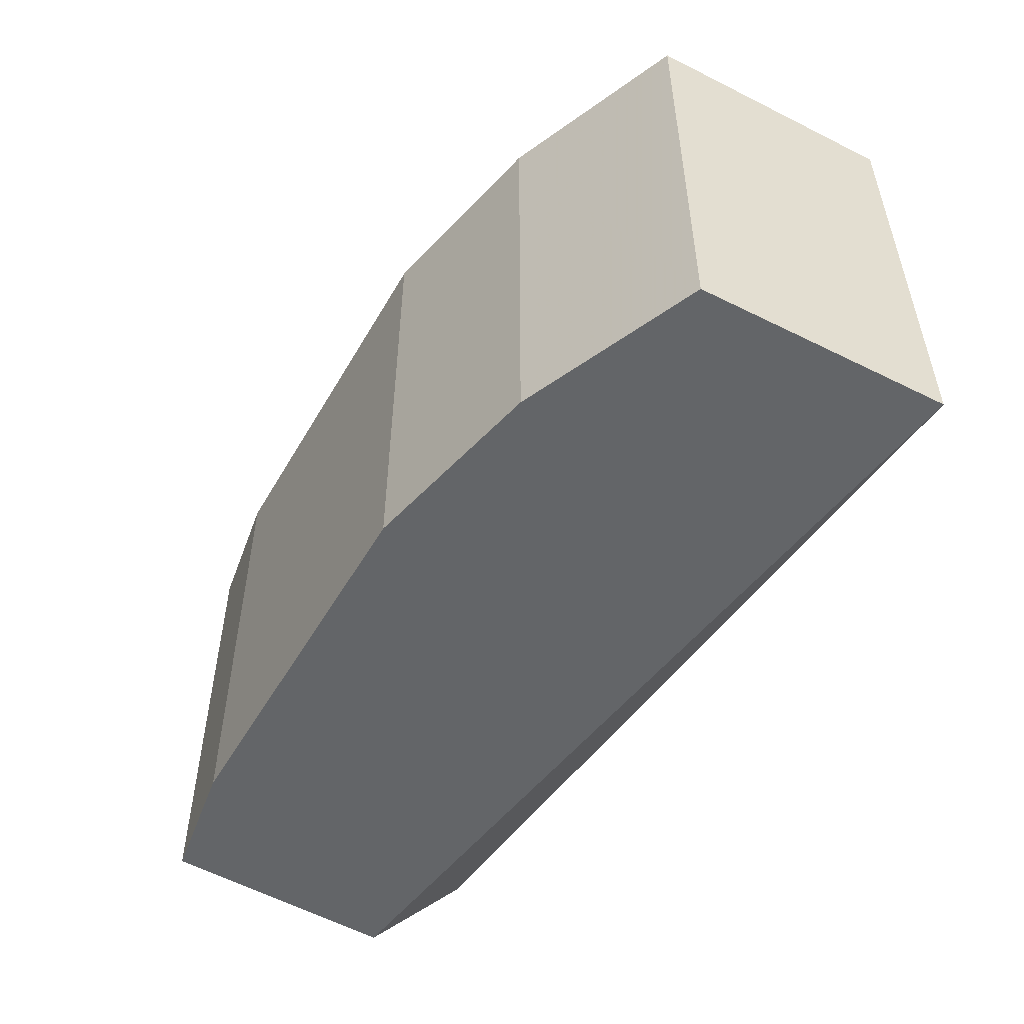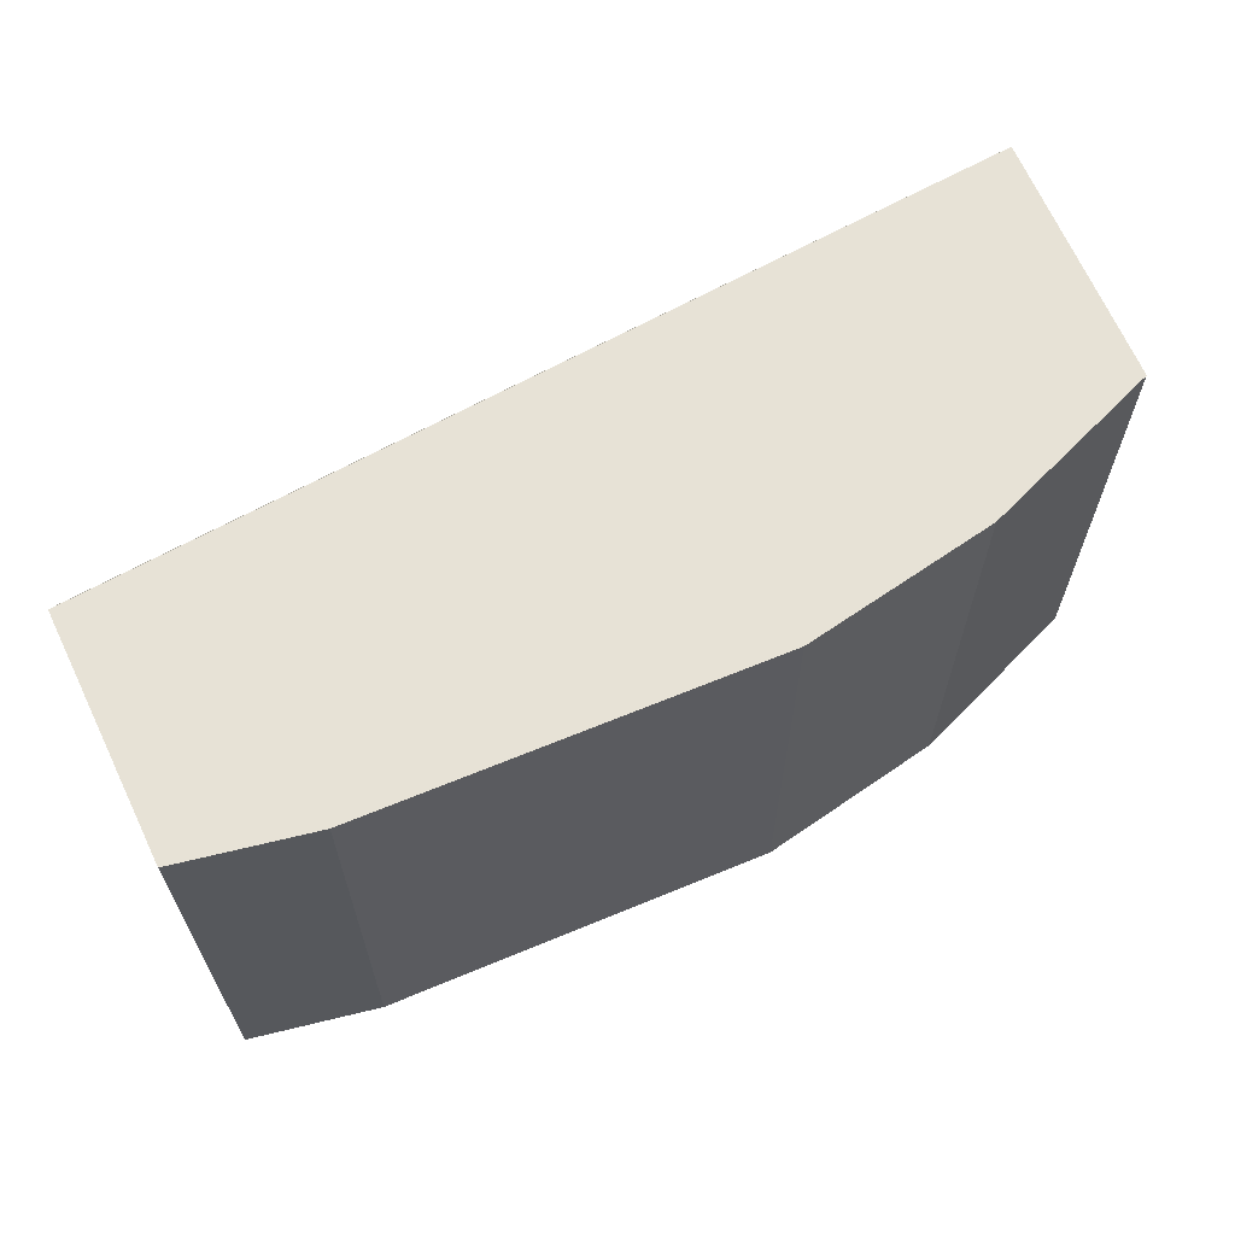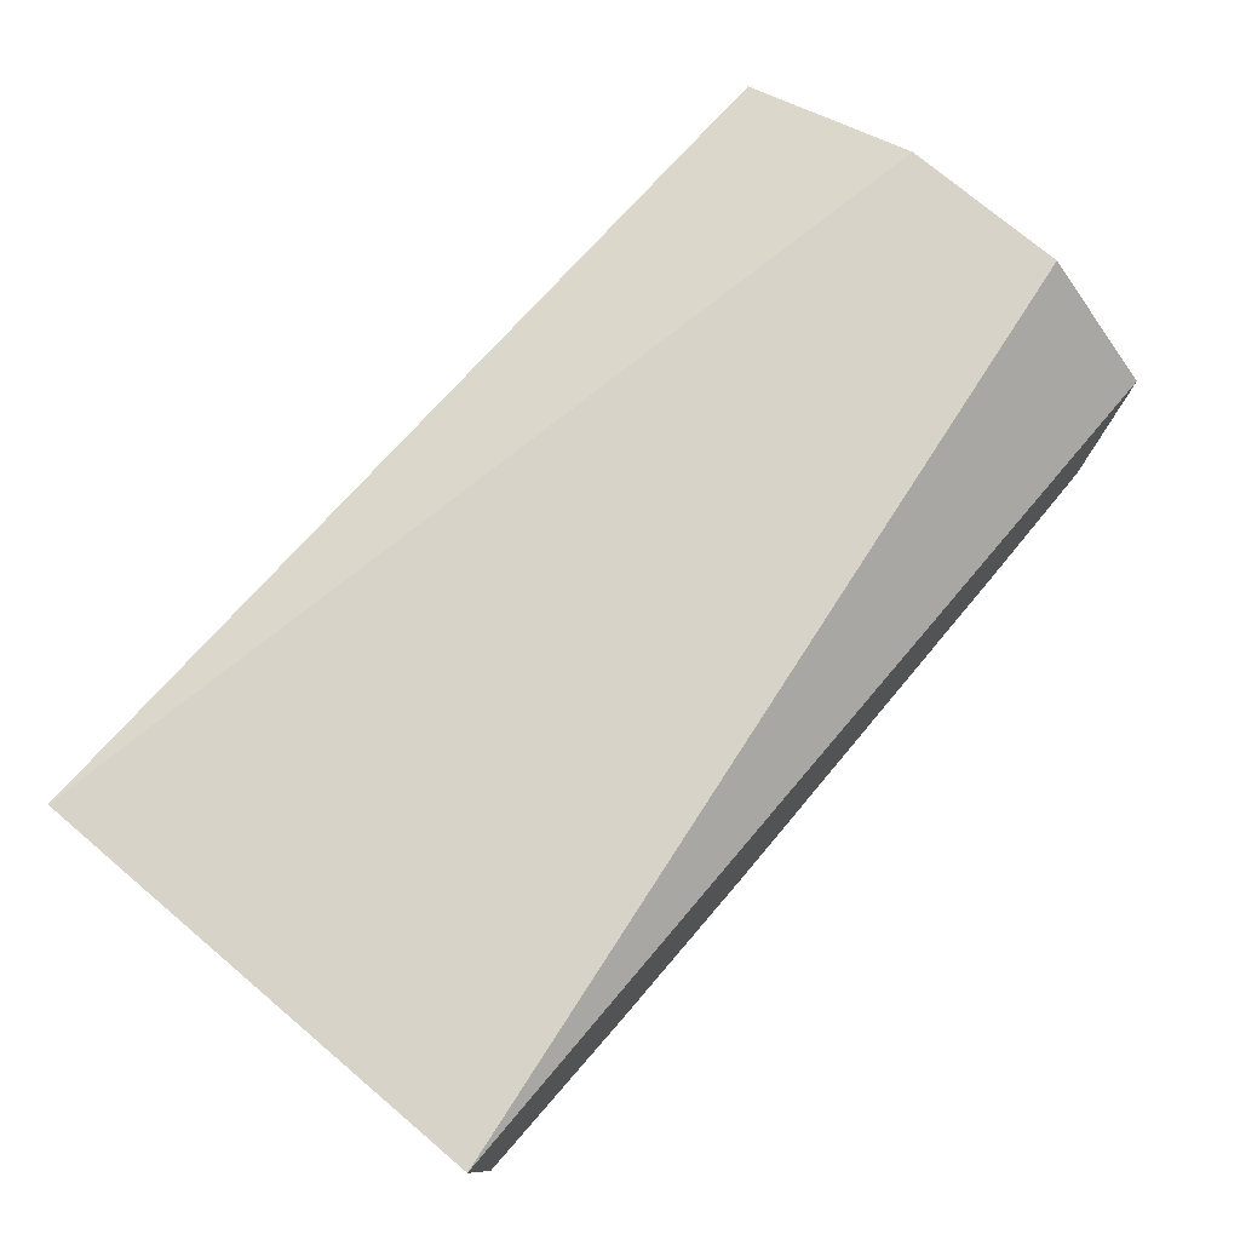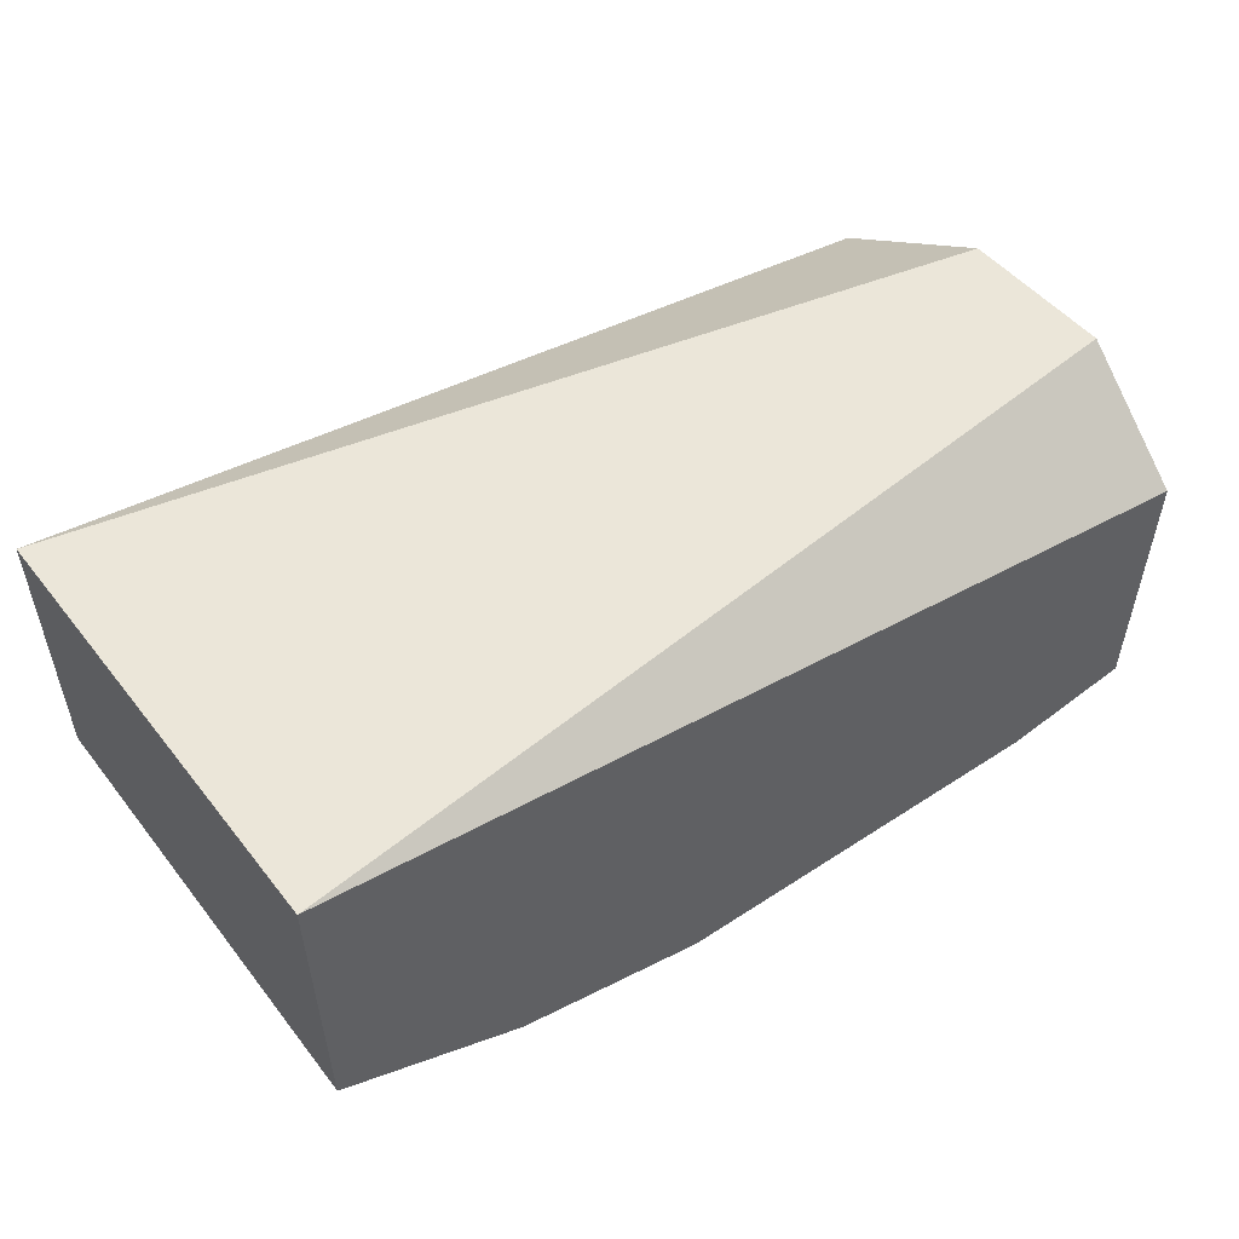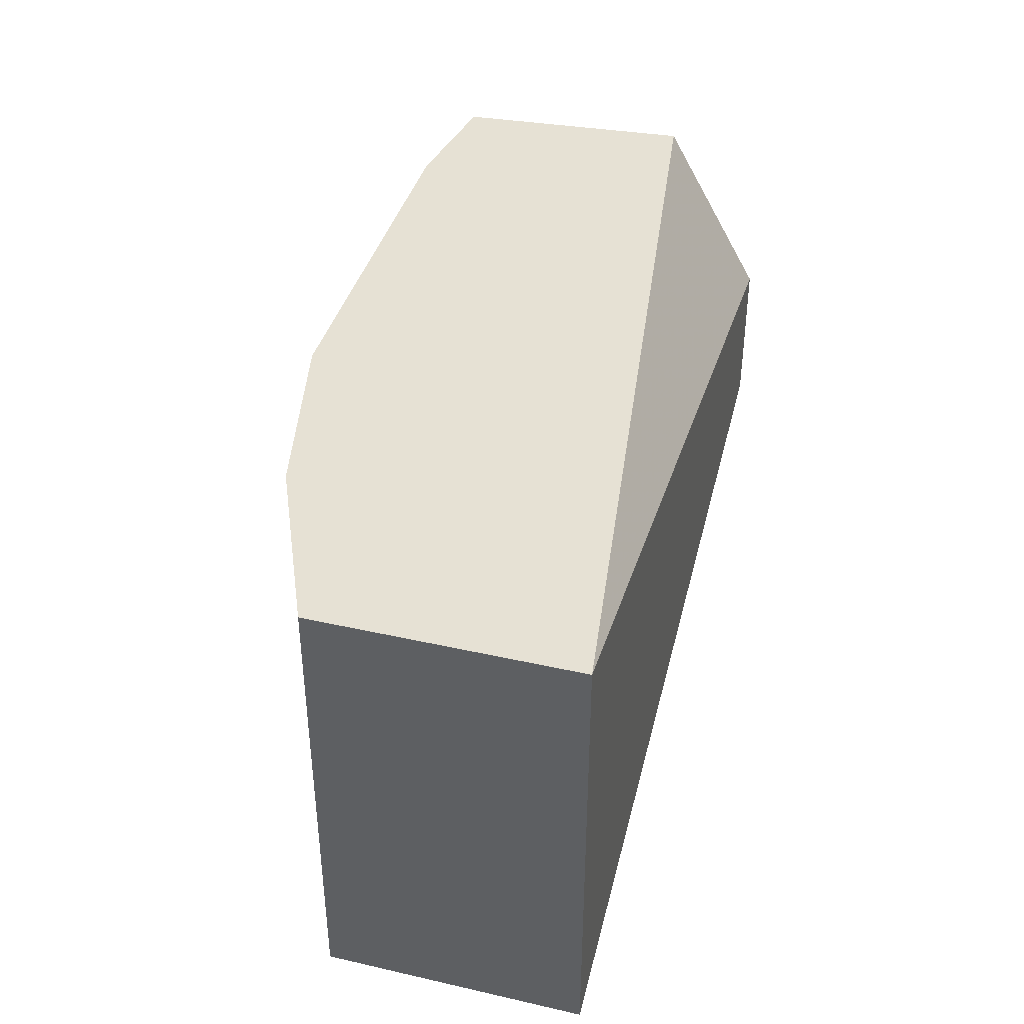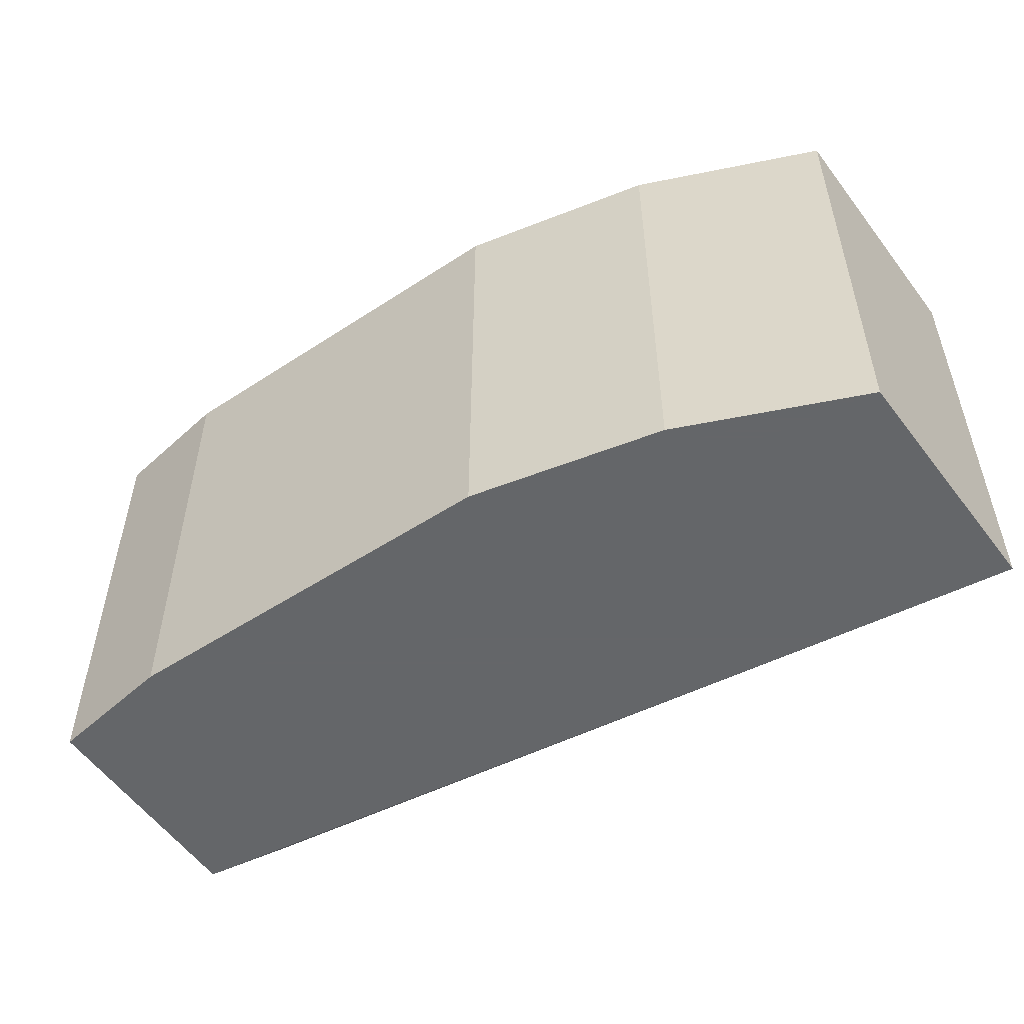
<metadata>
{"format":"obj","ext":"obj","renderer":"f3d","projection":"perspective","resolution":1024,"background":"white","views":[{"elev":-51.4,"azim":-119.8,"up":"+Y"},{"elev":63.5,"azim":156.7,"up":"+Y"},{"elev":75.7,"azim":-49.9,"up":"+Z"},{"elev":48.1,"azim":-36.2,"up":"+Z"},{"elev":39.3,"azim":-75.7,"up":"+Y"},{"elev":-51.7,"azim":-145.1,"up":"+Y"}]}
</metadata>
<code>
v 0.01902 -0.06512 -0.04014
v 0.0191 -0.0799 -0.04579
v 0.01847 -0.05536 -0.0588
v -0.009831 -0.05536 -0.06015
v -0.03014 -0.0799 -0.04023
v 0.01149 -0.0799 -0.05997
v -0.03014 -0.05536 -0.04023
v 0.0191 -0.05536 -0.04579
v 0.01902 -0.07375 -0.04014
v 0.01847 -0.0799 -0.0588
v 0.01149 -0.05536 -0.05997
v -0.02979 -0.0799 -0.054
v -0.009831 -0.0799 -0.06015
v -0.02979 -0.05536 -0.054
v -0.0201 -0.0799 -0.05801
v -0.0201 -0.05536 -0.05801
f 6 2 5
f 8 1 2
f 8 2 3
f 8 7 1
f 9 5 2
f 9 2 1
f 9 7 5
f 9 1 7
f 10 3 2
f 10 2 6
f 11 10 6
f 11 3 10
f 12 6 5
f 13 6 12
f 13 11 6
f 13 4 11
f 14 7 8
f 14 12 5
f 14 5 7
f 15 13 12
f 16 4 13
f 16 13 15
f 16 11 4
f 16 3 11
f 16 14 8
f 16 8 3
f 16 15 12
f 16 12 14

</code>
